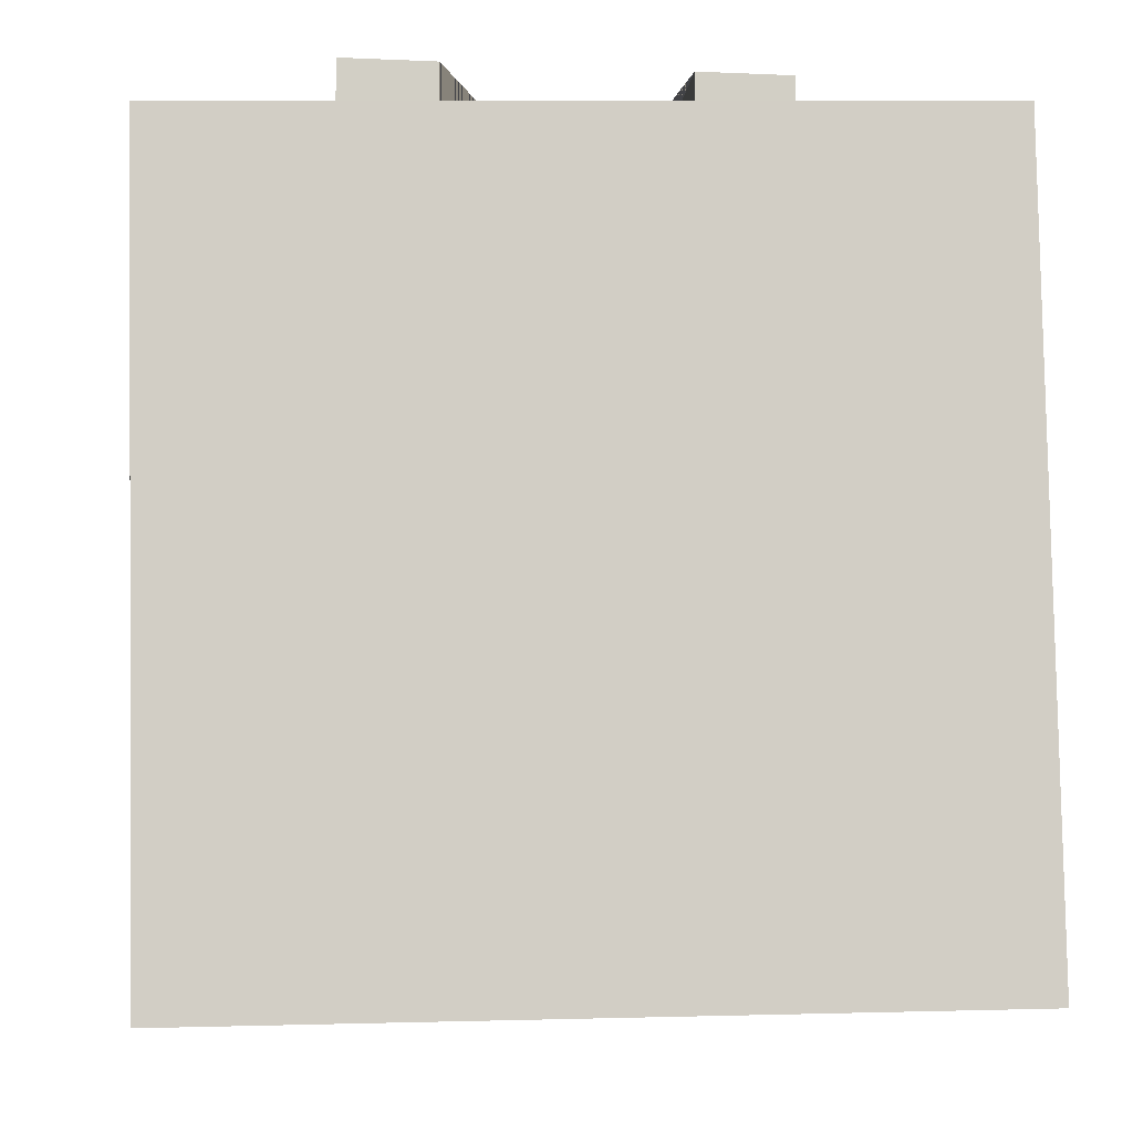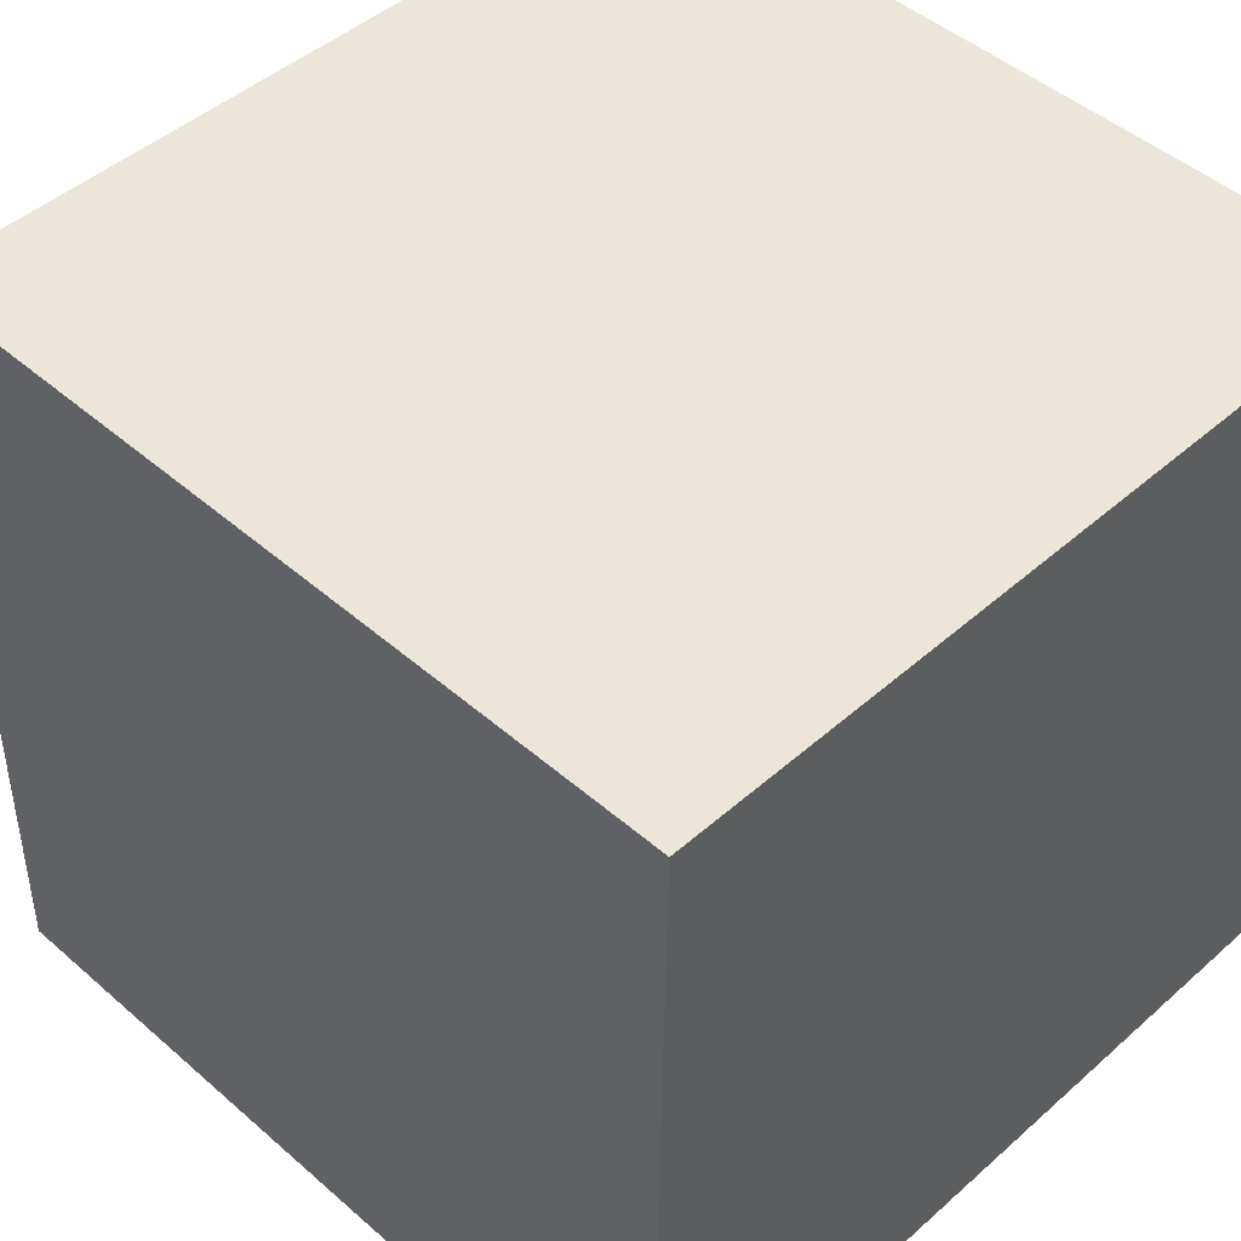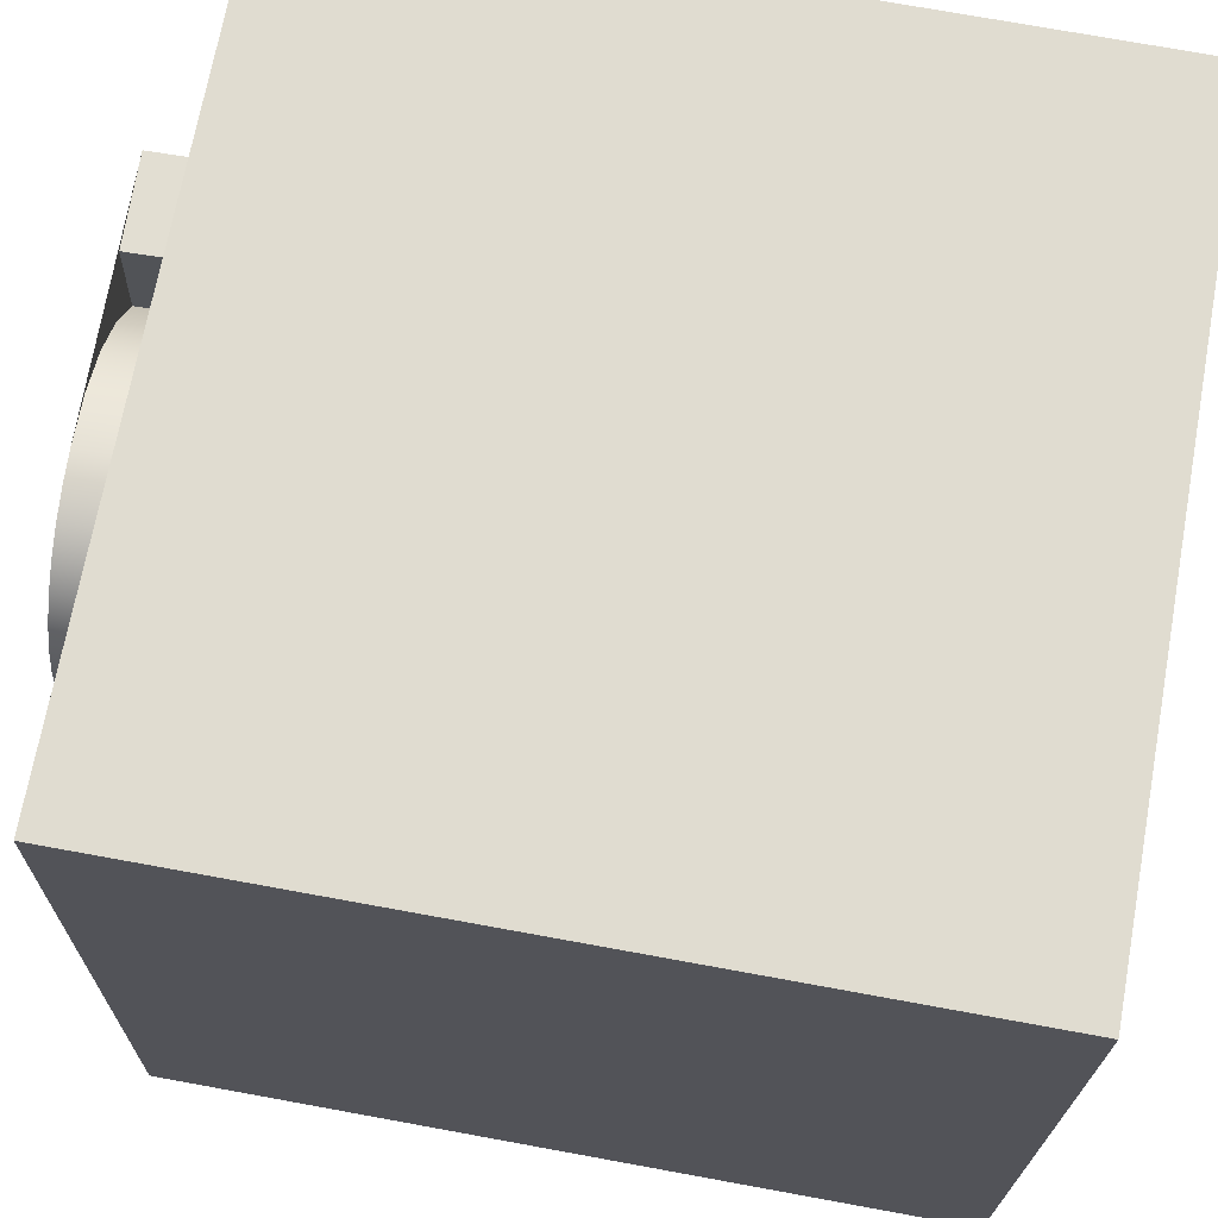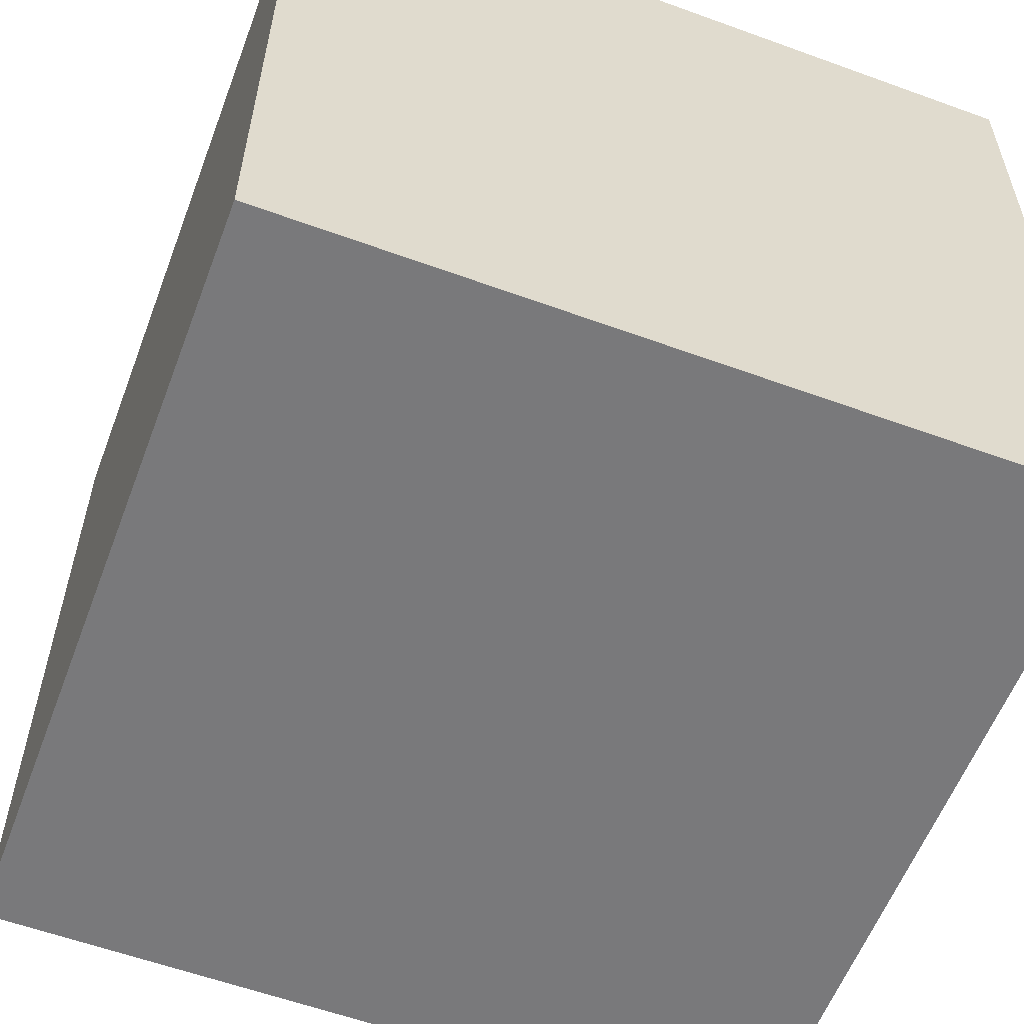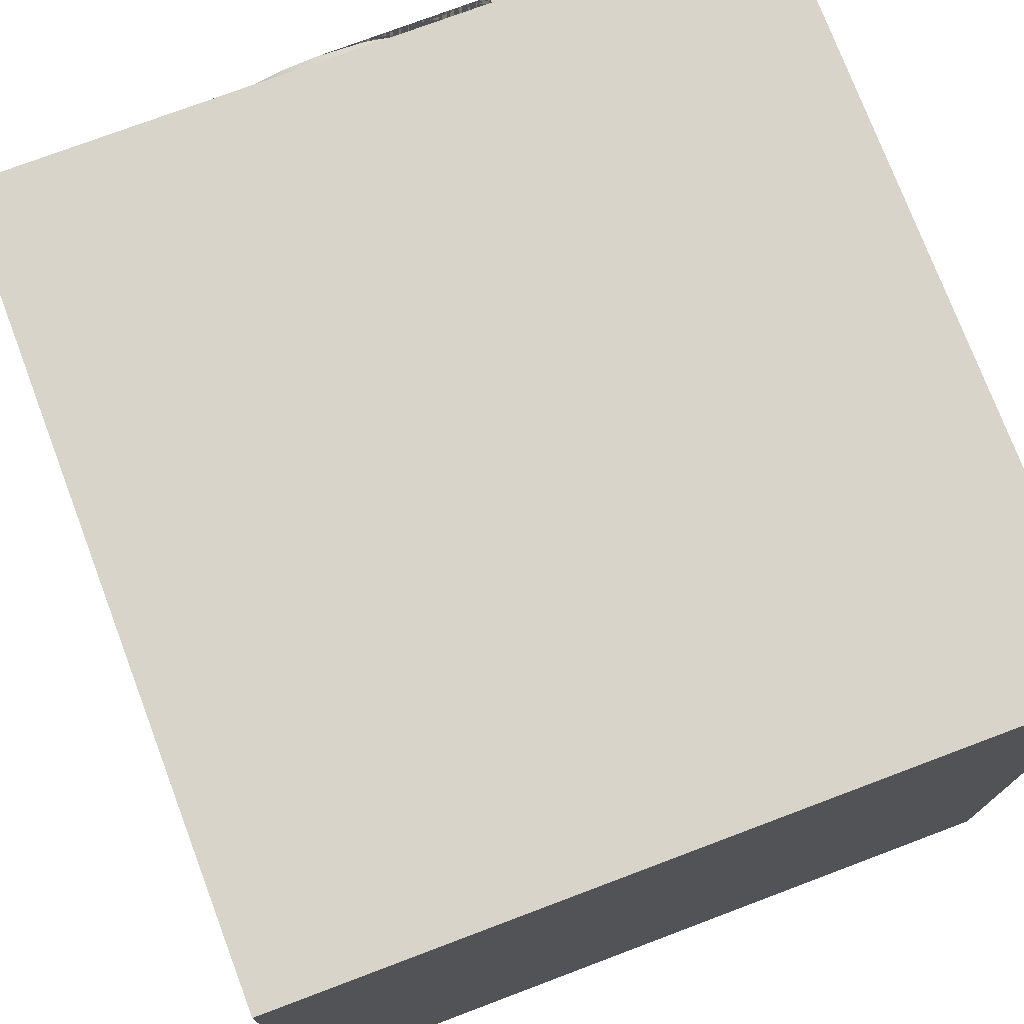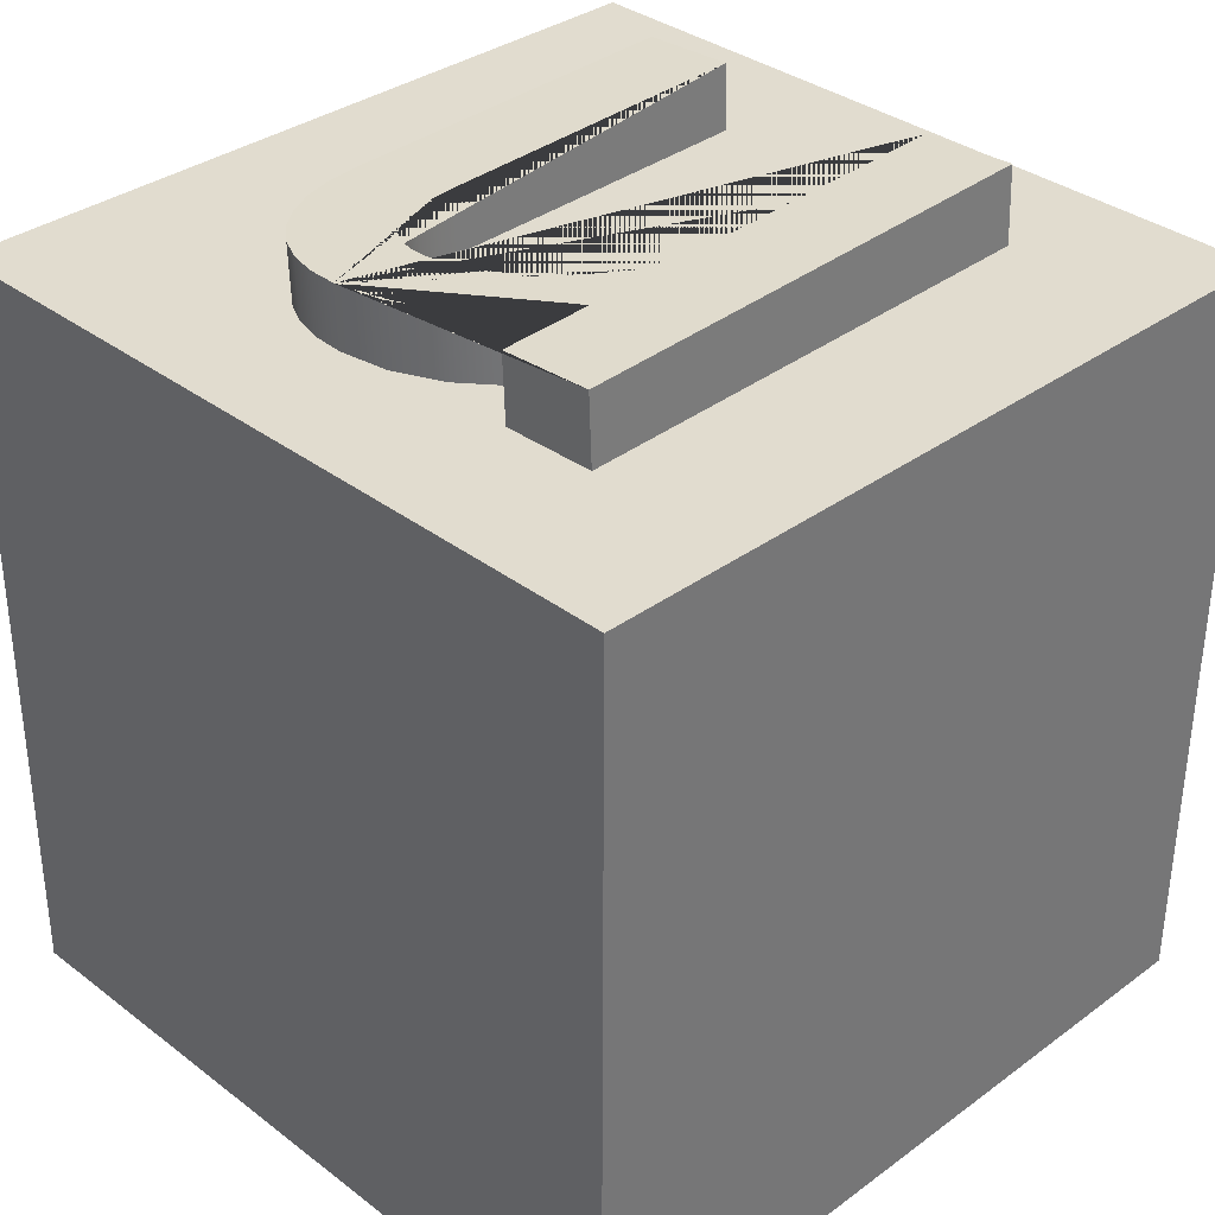
<metadata>
{"format":"obj","ext":"obj","renderer":"f3d","projection":"perspective","resolution":1024,"background":"white","views":[{"elev":-6.0,"azim":176.4,"up":"+Y"},{"elev":46.1,"azim":-46.4,"up":"+Z"},{"elev":69.6,"azim":-80.7,"up":"+Z"},{"elev":-58.6,"azim":-21.6,"up":"+Z"},{"elev":74.6,"azim":-21.7,"up":"+Z"},{"elev":33.3,"azim":45.4,"up":"+Y"}]}
</metadata>
<code>
g default
v 9.209 1.202 0.7416
v 10.21 1.184 0.7412
v 9.192 0.2021 0.7295
v 10.19 0.1846 0.7291
v 9.192 0.19 1.729
v 10.19 0.1725 1.729
v 9.209 1.19 1.742
v 10.21 1.172 1.741
v 9.657 1.081 1.578
v 9.722 1.082 1.568
v 9.782 1.084 1.54
v 9.836 1.085 1.496
v 9.885 1.088 1.435
v 9.888 1.085 1.558
v 10.01 1.086 1.555
v 9.991 1.103 0.8986
v 9.872 1.101 0.9015
v 9.882 1.09 1.326
v 9.834 1.088 1.39
v 9.785 1.086 1.436
v 9.733 1.085 1.464
v 9.679 1.084 1.475
v 9.656 1.083 1.473
v 9.637 1.083 1.468
v 9.62 1.083 1.458
v 9.607 1.083 1.445
v 9.598 1.084 1.427
v 9.59 1.084 1.404
v 9.586 1.085 1.375
v 9.583 1.086 1.341
v 9.573 1.096 0.9086
v 9.454 1.095 0.9114
v 9.465 1.083 1.383
v 9.47 1.082 1.426
v 9.48 1.081 1.465
v 9.497 1.081 1.498
v 9.52 1.08 1.527
v 9.548 1.08 1.55
v 9.58 1.08 1.566
v 9.616 1.08 1.576
v 9.656 1.126 1.579
v 9.722 1.128 1.569
v 9.782 1.129 1.542
v 9.836 1.131 1.497
v 9.884 1.133 1.436
v 9.887 1.13 1.559
v 10.01 1.132 1.556
v 9.99 1.148 0.8998
v 9.871 1.146 0.9026
v 9.881 1.136 1.328
v 9.834 1.134 1.391
v 9.784 1.132 1.437
v 9.732 1.13 1.465
v 9.679 1.129 1.476
v 9.656 1.129 1.474
v 9.636 1.129 1.469
v 9.62 1.129 1.46
v 9.607 1.129 1.446
v 9.597 1.129 1.428
v 9.59 1.13 1.405
v 9.585 1.13 1.376
v 9.583 1.131 1.343
v 9.572 1.142 0.9097
v 9.453 1.14 0.9126
v 9.465 1.129 1.384
v 9.469 1.128 1.427
v 9.479 1.127 1.466
v 9.496 1.126 1.499
v 9.519 1.126 1.528
v 9.547 1.126 1.551
v 9.579 1.126 1.567
v 9.616 1.126 1.577
v 9.656 1.172 1.58
v 9.721 1.173 1.57
v 9.781 1.175 1.543
v 9.835 1.177 1.498
v 9.883 1.179 1.437
v 9.886 1.176 1.56
v 10.01 1.177 1.557
v 9.989 1.194 0.9009
v 9.87 1.192 0.9037
v 9.881 1.181 1.329
v 9.833 1.179 1.393
v 9.783 1.177 1.438
v 9.732 1.176 1.467
v 9.678 1.175 1.477
v 9.655 1.175 1.475
v 9.635 1.174 1.47
v 9.619 1.174 1.461
v 9.606 1.175 1.447
v 9.596 1.175 1.429
v 9.589 1.175 1.406
v 9.584 1.176 1.378
v 9.582 1.177 1.344
v 9.572 1.187 0.9109
v 9.453 1.186 0.9137
v 9.464 1.174 1.385
v 9.468 1.173 1.428
v 9.479 1.172 1.467
v 9.495 1.172 1.5
v 9.518 1.171 1.529
v 9.546 1.171 1.552
v 9.579 1.171 1.568
v 9.615 1.171 1.578
v 9.655 1.218 1.581
v 9.72 1.219 1.571
v 9.78 1.22 1.544
v 9.834 1.222 1.499
v 9.883 1.224 1.438
v 9.886 1.221 1.561
v 10 1.223 1.558
v 9.989 1.239 0.902
v 9.87 1.237 0.9049
v 9.88 1.227 1.33
v 9.832 1.225 1.394
v 9.783 1.223 1.44
v 9.731 1.221 1.468
v 9.677 1.22 1.478
v 9.654 1.22 1.477
v 9.635 1.22 1.471
v 9.618 1.22 1.462
v 9.606 1.22 1.449
v 9.596 1.22 1.431
v 9.588 1.221 1.407
v 9.584 1.222 1.379
v 9.582 1.222 1.345
v 9.571 1.233 0.912
v 9.452 1.231 0.9148
v 9.463 1.22 1.386
v 9.468 1.219 1.43
v 9.478 1.218 1.468
v 9.495 1.217 1.502
v 9.518 1.217 1.53
v 9.546 1.217 1.553
v 9.578 1.217 1.57
v 9.614 1.217 1.579
v 9.654 1.263 1.582
v 9.72 1.264 1.572
v 9.78 1.266 1.545
v 9.834 1.268 1.501
v 9.882 1.27 1.439
v 9.885 1.267 1.562
v 10 1.269 1.56
v 9.988 1.285 0.9032
v 9.869 1.283 0.906
v 9.879 1.273 1.331
v 9.832 1.27 1.395
v 9.782 1.268 1.441
v 9.73 1.267 1.469
v 9.677 1.266 1.479
v 9.654 1.266 1.478
v 9.634 1.266 1.472
v 9.618 1.266 1.463
v 9.605 1.266 1.45
v 9.595 1.266 1.432
v 9.588 1.266 1.408
v 9.583 1.267 1.38
v 9.581 1.268 1.346
v 9.57 1.279 0.9131
v 9.451 1.277 0.916
v 9.463 1.265 1.387
v 9.467 1.264 1.431
v 9.477 1.263 1.469
v 9.494 1.263 1.503
v 9.517 1.262 1.532
v 9.545 1.262 1.555
v 9.577 1.262 1.571
v 9.614 1.263 1.58
g pCube12 group5
f 1 2 4 3
f 3 4 6 5
f 5 6 8 7
f 7 8 2 1
f 2 8 6 4
f 7 1 3 5
f 40 39 38 37 36 35 34 33 32 31 30 29 28 27 26 25 24 23 22 21 20 19 18 17 16 15 14 13 12 11 10 9
f 9 10 42 41
f 10 11 43 42
f 11 12 44 43
f 12 13 45 44
f 13 14 46 45
f 14 15 47 46
f 15 16 48 47
f 16 17 49 48
f 17 18 50 49
f 18 19 51 50
f 19 20 52 51
f 20 21 53 52
f 21 22 54 53
f 22 23 55 54
f 23 24 56 55
f 24 25 57 56
f 25 26 58 57
f 26 27 59 58
f 27 28 60 59
f 28 29 61 60
f 29 30 62 61
f 30 31 63 62
f 31 32 64 63
f 32 33 65 64
f 33 34 66 65
f 34 35 67 66
f 35 36 68 67
f 36 37 69 68
f 37 38 70 69
f 38 39 71 70
f 39 40 72 71
f 40 9 41 72
f 41 42 74 73
f 42 43 75 74
f 43 44 76 75
f 44 45 77 76
f 45 46 78 77
f 46 47 79 78
f 47 48 80 79
f 48 49 81 80
f 49 50 82 81
f 50 51 83 82
f 51 52 84 83
f 52 53 85 84
f 53 54 86 85
f 54 55 87 86
f 55 56 88 87
f 56 57 89 88
f 57 58 90 89
f 58 59 91 90
f 59 60 92 91
f 60 61 93 92
f 61 62 94 93
f 62 63 95 94
f 63 64 96 95
f 64 65 97 96
f 65 66 98 97
f 66 67 99 98
f 67 68 100 99
f 68 69 101 100
f 69 70 102 101
f 70 71 103 102
f 71 72 104 103
f 72 41 73 104
f 73 74 106 105
f 74 75 107 106
f 75 76 108 107
f 76 77 109 108
f 77 78 110 109
f 78 79 111 110
f 79 80 112 111
f 80 81 113 112
f 81 82 114 113
f 82 83 115 114
f 83 84 116 115
f 84 85 117 116
f 85 86 118 117
f 86 87 119 118
f 87 88 120 119
f 88 89 121 120
f 89 90 122 121
f 90 91 123 122
f 91 92 124 123
f 92 93 125 124
f 93 94 126 125
f 94 95 127 126
f 95 96 128 127
f 96 97 129 128
f 97 98 130 129
f 98 99 131 130
f 99 100 132 131
f 100 101 133 132
f 101 102 134 133
f 102 103 135 134
f 103 104 136 135
f 104 73 105 136
f 105 106 138 137
f 106 107 139 138
f 107 108 140 139
f 108 109 141 140
f 109 110 142 141
f 110 111 143 142
f 111 112 144 143
f 112 113 145 144
f 113 114 146 145
f 114 115 147 146
f 115 116 148 147
f 116 117 149 148
f 117 118 150 149
f 118 119 151 150
f 119 120 152 151
f 120 121 153 152
f 121 122 154 153
f 122 123 155 154
f 123 124 156 155
f 124 125 157 156
f 125 126 158 157
f 126 127 159 158
f 127 128 160 159
f 128 129 161 160
f 129 130 162 161
f 130 131 163 162
f 131 132 164 163
f 132 133 165 164
f 133 134 166 165
f 134 135 167 166
f 135 136 168 167
f 136 105 137 168
f 137 138 139 140 141 142 143 144 145 146 147 148 149 150 151 152 153 154 155 156 157 158 159 160 161 162 163 164 165 166 167 168

</code>
